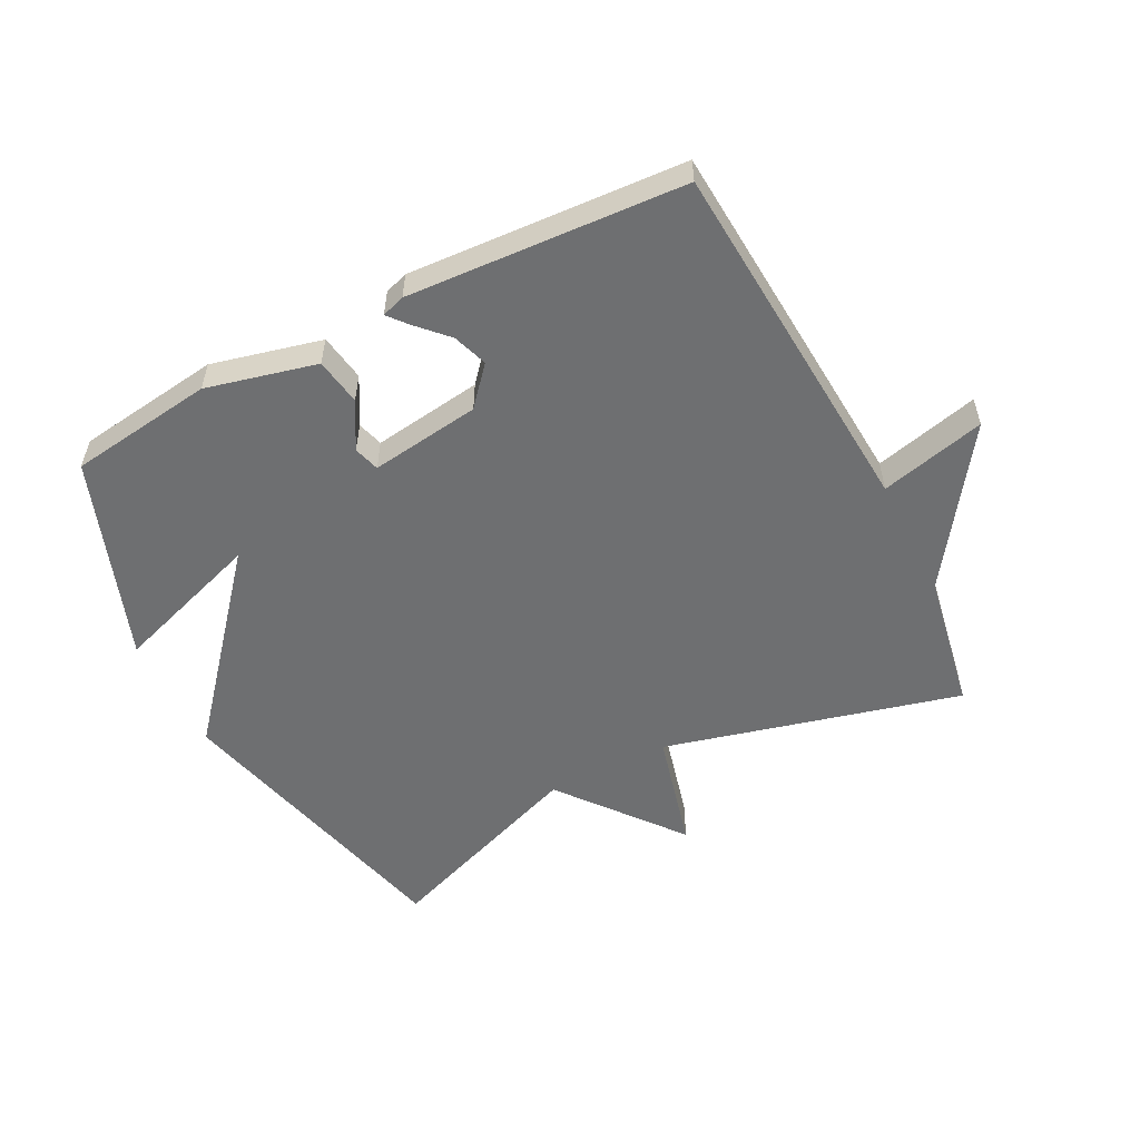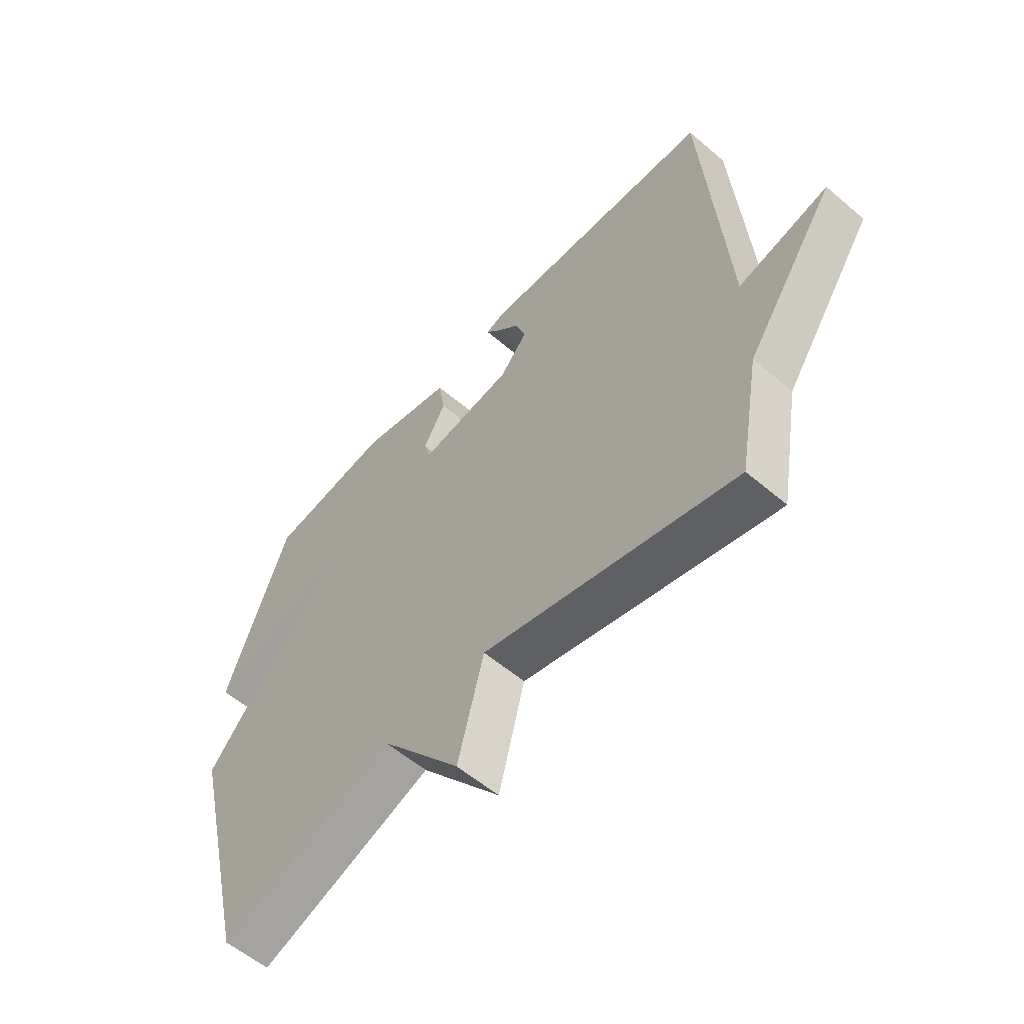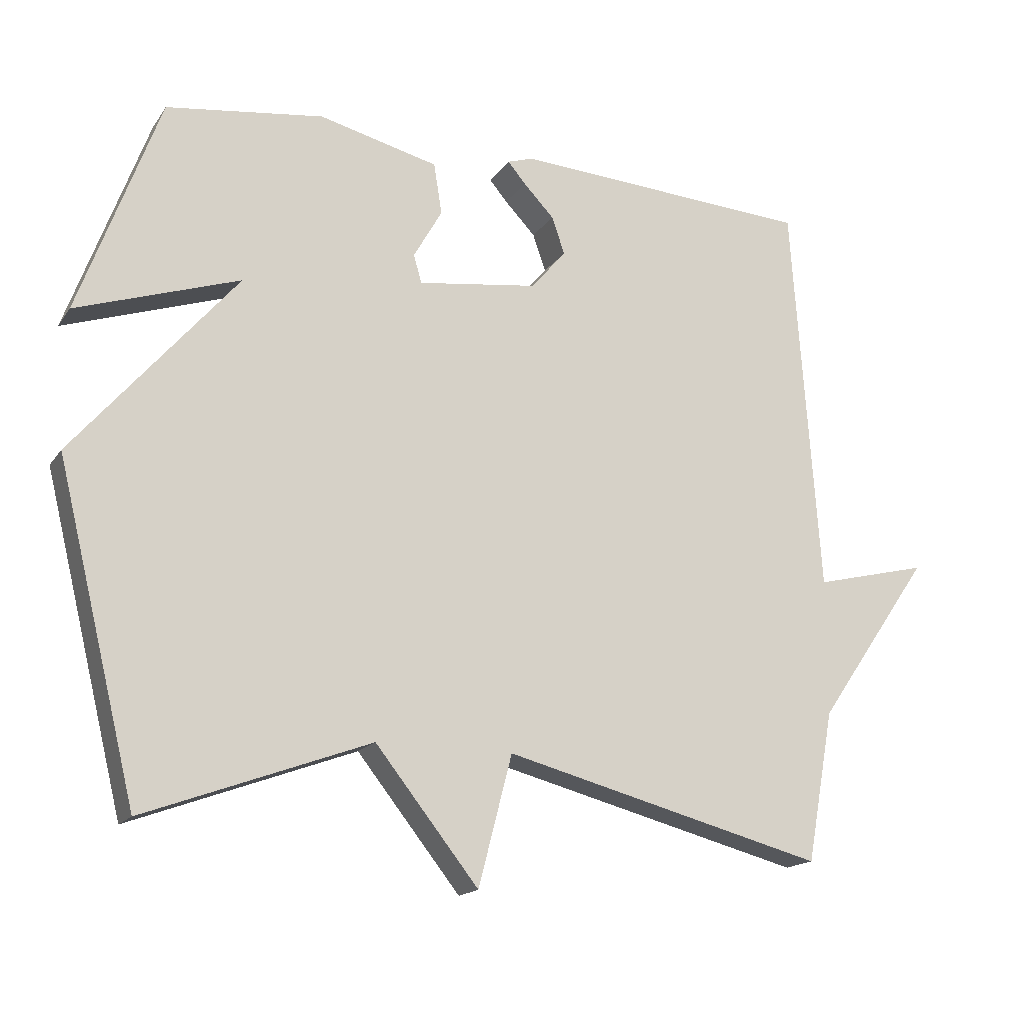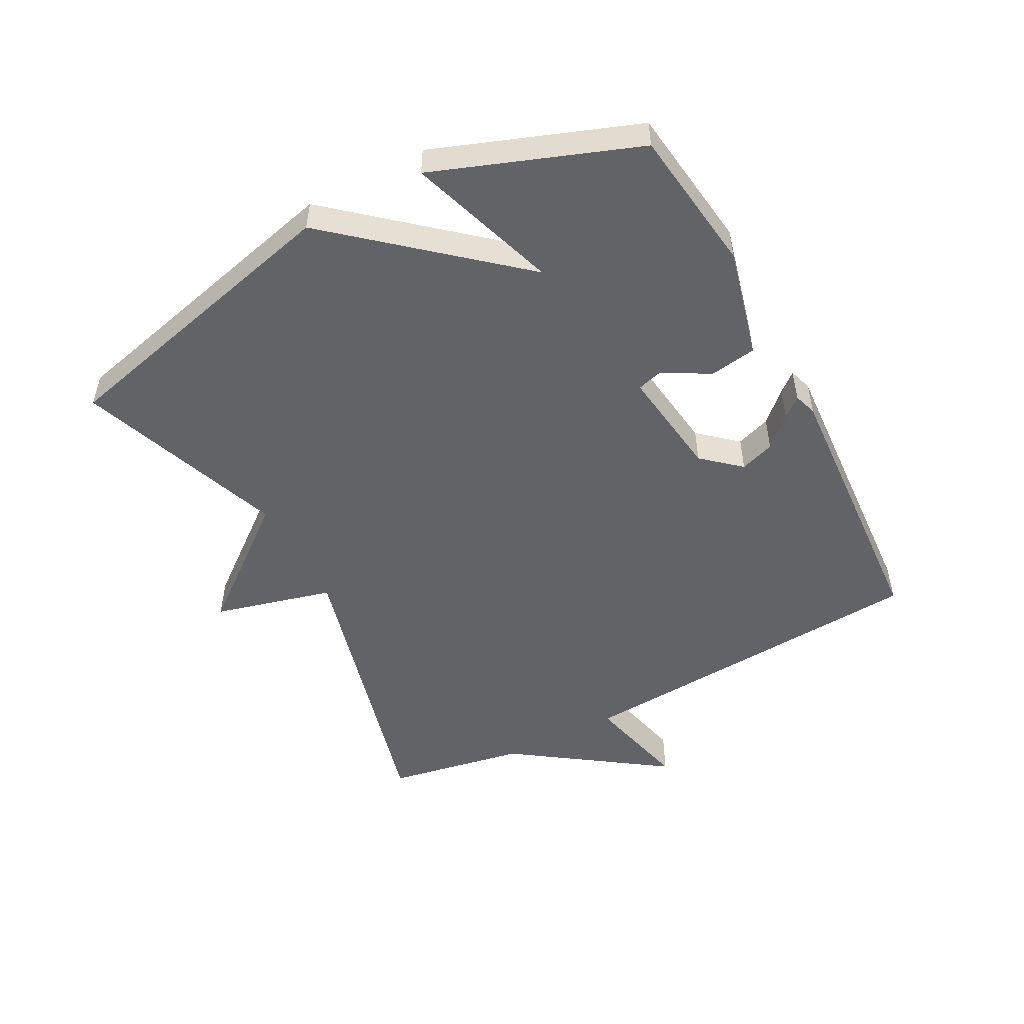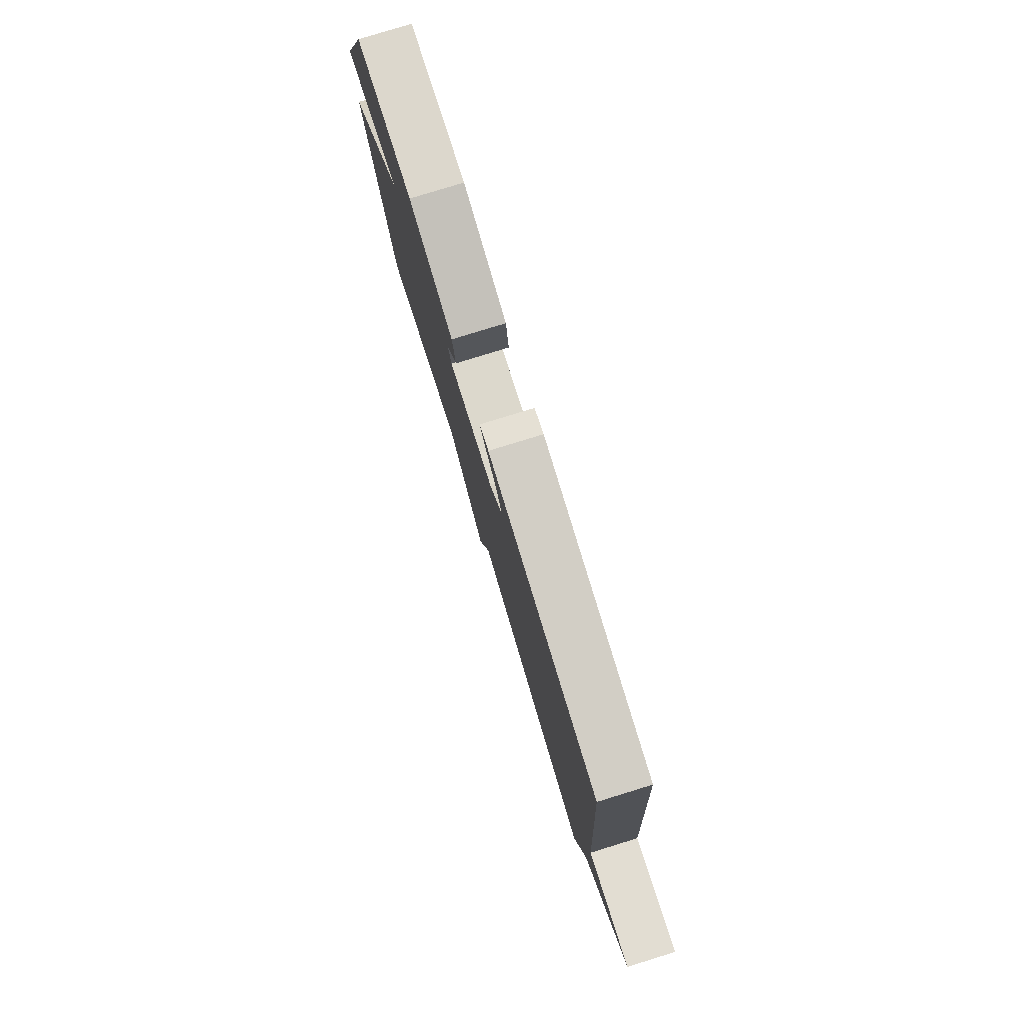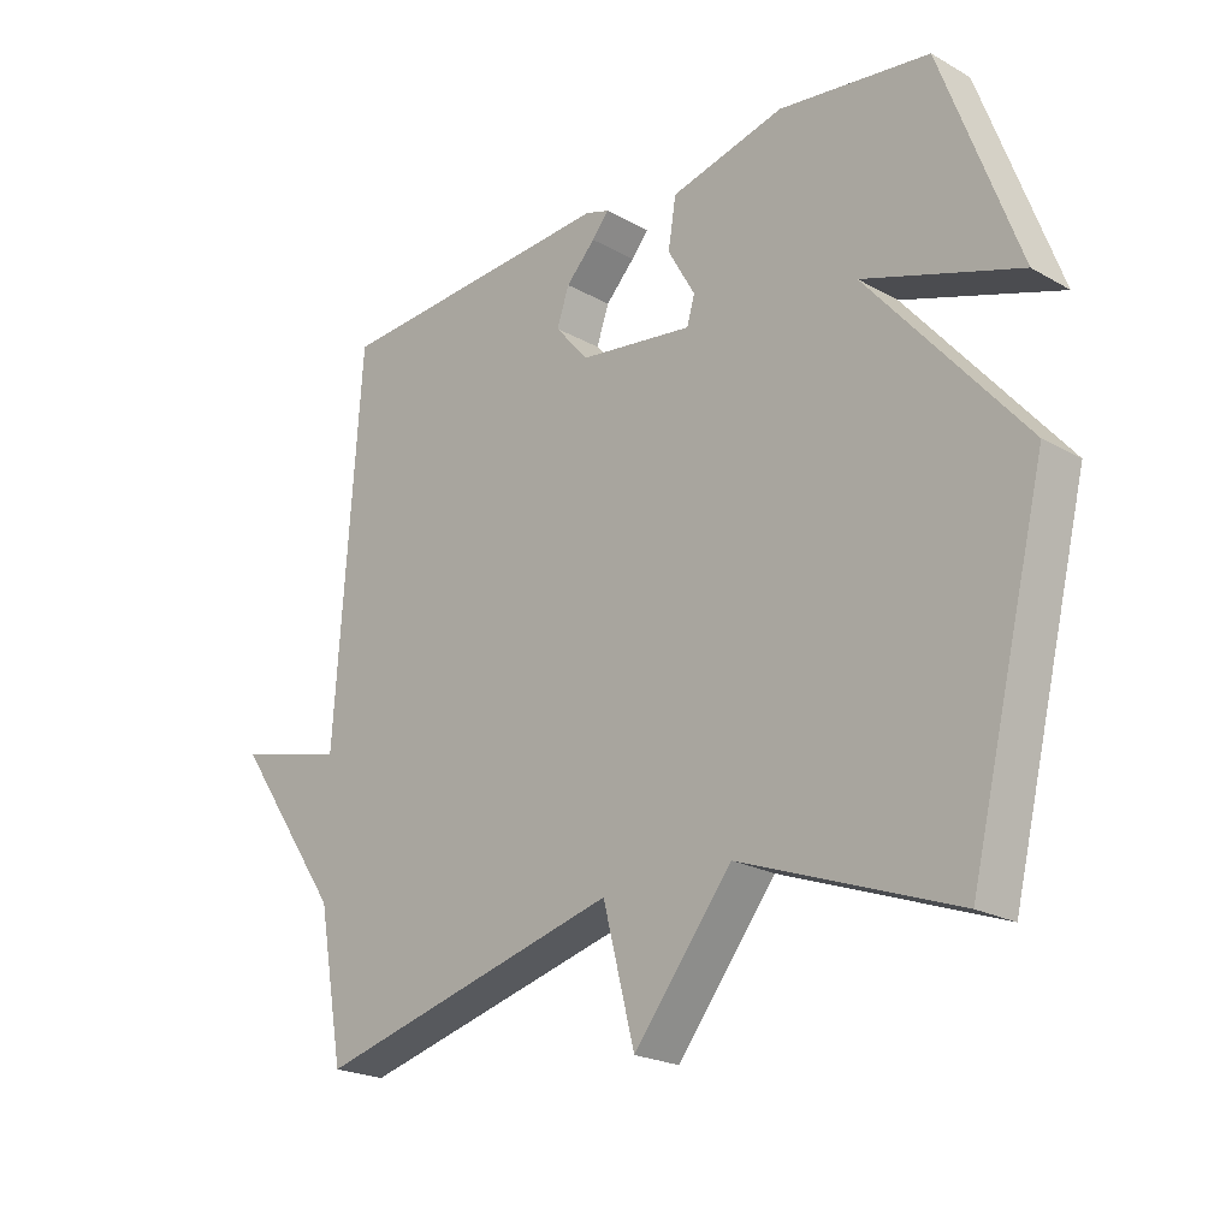
<metadata>
{"format":"obj","ext":"obj","renderer":"f3d","projection":"perspective","resolution":1024,"background":"white","views":[{"elev":-54.6,"azim":27.2,"up":"+Y"},{"elev":-57.4,"azim":48.5,"up":"+Z"},{"elev":-16.8,"azim":-23.4,"up":"+Z"},{"elev":-50.9,"azim":-62.2,"up":"+Y"},{"elev":79.5,"azim":72.9,"up":"+Z"},{"elev":-22.0,"azim":-134.4,"up":"+Z"}]}
</metadata>
<code>
v 0.5 0.07 0.5
v 0.54 0.07 -0.079
v 0.707 0.07 -0.038
v 0.54 0.07 -0.279
v 0.5 0.07 -0.5
v 0.029 0.07 -0.378
v -0.02 0.07 -0.568
v -0.171 0.07 -0.378
v -0.5 0.07 -0.5
v -0.618 0.07 -0.022
v -0.38 0.07 0.258
v -0.618 0.07 0.178
v -0.5 0.07 0.5
v -0.27 0.07 0.531
v -0.095 0.07 0.488
v -0.083 0.07 0.413
v -0.125 0.07 0.339
v -0.113 0.07 0.298
v 0.062 0.07 0.322
v 0.114 0.07 0.382
v 0.095 0.07 0.437
v 0.05 0.07 0.484
v 0.024 0.07 0.515
v 0.061 0.07 0.527
v 0.5 0 0.5
v 0.54 0 -0.079
v 0.707 0 -0.038
v 0.54 0 -0.279
v 0.5 0 -0.5
v 0.029 0 -0.378
v -0.02 0 -0.568
v -0.171 0 -0.378
v -0.5 0 -0.5
v -0.618 0 -0.022
v -0.38 0 0.258
v -0.618 0 0.178
v -0.5 0 0.5
v -0.27 0 0.531
v -0.095 0 0.488
v -0.083 0 0.413
v -0.125 0 0.339
v -0.113 0 0.298
v 0.062 0 0.322
v 0.114 0 0.382
v 0.095 0 0.437
v 0.05 0 0.484
v 0.024 0 0.515
v 0.061 0 0.527
f 23 24 1
f 22 23 1
f 21 22 1
f 20 21 1 2
f 19 20 2
f 18 19 2
f 15 16 17
f 14 15 17
f 13 14 17
f 13 17 18
f 11 12 13
f 11 13 18 2
f 10 11 2
f 9 10 2
f 8 9 2
f 6 7 8
f 4 5 6
f 4 6 8
f 3 4 8
f 2 3 8
f 25 48 47
f 25 47 46
f 25 46 45
f 26 25 45 44
f 26 44 43
f 26 43 42
f 41 40 39
f 41 39 38
f 41 38 37
f 42 41 37
f 37 36 35
f 26 42 37 35
f 26 35 34
f 26 34 33
f 26 33 32
f 32 31 30
f 30 29 28
f 32 30 28
f 32 28 27
f 32 27 26
f 1 25 26 2
f 2 26 27 3
f 3 27 28 4
f 4 28 29 5
f 5 29 30 6
f 6 30 31 7
f 7 31 32 8
f 8 32 33 9
f 9 33 34 10
f 10 34 35 11
f 11 35 36 12
f 12 36 37 13
f 13 37 38 14
f 14 38 39 15
f 15 39 40 16
f 16 40 41 17
f 17 41 42 18
f 18 42 43 19
f 19 43 44 20
f 20 44 45 21
f 21 45 46 22
f 22 46 47 23
f 23 47 48 24
f 24 48 25 1

</code>
